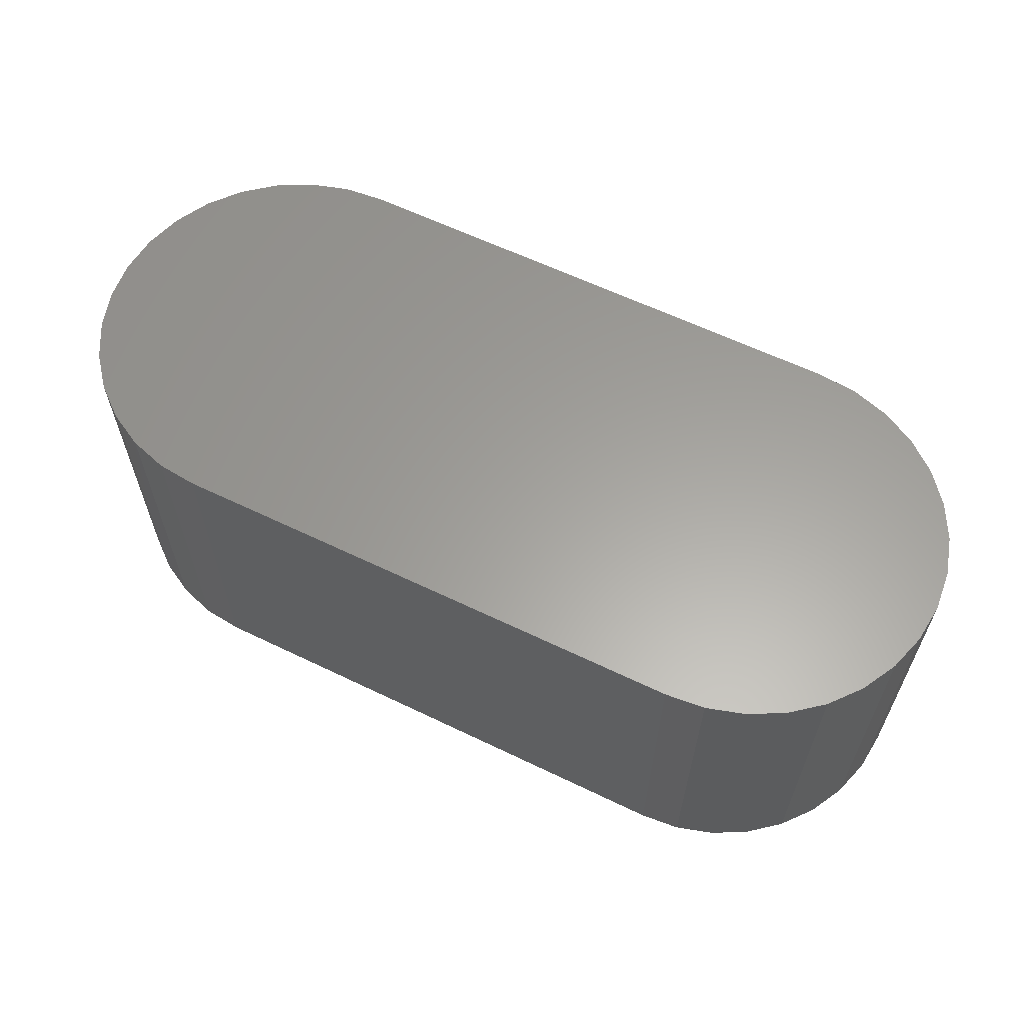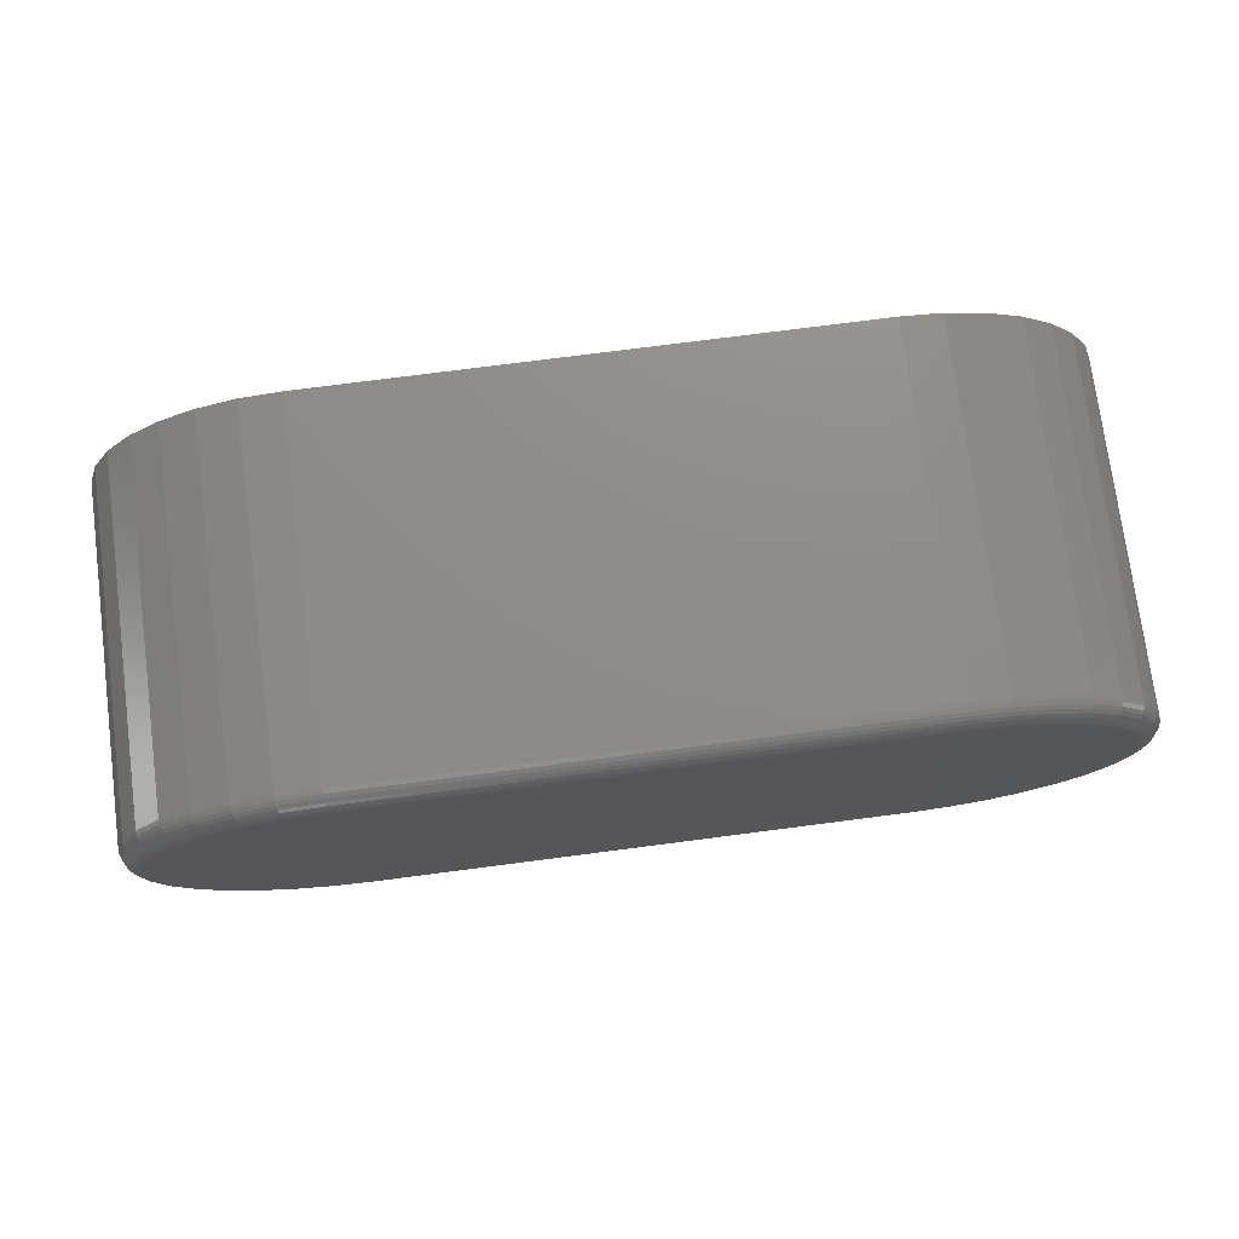
<metadata>
{"format":"stl","ext":"stl","renderer":"f3d","projection":"perspective","resolution":1024,"background":"white","views":[{"elev":61.3,"azim":-153.8,"up":"+Z"},{"elev":74.8,"azim":172.6,"up":"+Y"}]}
</metadata>
<code>
# stl→obj: 340 verts, 676 faces
v -0.1141 0.5223 0
v 0.1189 0.5223 0
v -0.1002 0.521 0
v 0.105 0.521 0
v 0.1189 0.6619 0
v -0.1141 0.6619 0
v 0.105 0.6632 0
v -0.1002 0.6632 0
v -0.1275 0.6578 0
v 0.1322 0.6578 0
v -0.1398 0.6513 0
v 0.1445 0.6513 0
v -0.1505 0.6424 0
v 0.1553 0.6424 0
v 0.1445 0.533 0
v -0.1398 0.533 0
v 0.1553 0.5418 0
v -0.1275 0.5264 0
v 0.1322 0.5264 0
v -0.1505 0.5418 0
v -0.1594 0.5526 0
v 0.1642 0.5526 0
v -0.166 0.5649 0
v 0.1707 0.5649 0
v -0.17 0.5782 0
v 0.1748 0.5782 0
v -0.1714 0.5921 0
v 0.1762 0.5921 0
v -0.17 0.606 0
v 0.1748 0.606 0
v -0.166 0.6193 0
v 0.1707 0.6193 0
v -0.1594 0.6316 0
v 0.1642 0.6316 0
v -0.1002 0.5132 0.007812
v -0.1002 0.5132 0.1406
v -0.1156 0.5147 0.007812
v -0.1156 0.5147 0.1406
v -0.1305 0.5192 0.007812
v -0.1305 0.5192 0.1406
v -0.1441 0.5265 0.007812
v -0.1441 0.5265 0.1406
v -0.1561 0.5363 0.007812
v -0.1561 0.5363 0.1406
v -0.1659 0.5482 0.007812
v -0.1659 0.5482 0.1406
v -0.1732 0.5619 0.007812
v -0.1732 0.5619 0.1406
v -0.1777 0.5767 0.007812
v -0.1777 0.5767 0.1406
v -0.1792 0.5921 0.007812
v -0.1792 0.5921 0.1406
v -0.1777 0.6075 0.007812
v -0.1777 0.6075 0.1406
v -0.1732 0.6223 0.007812
v -0.1732 0.6223 0.1406
v -0.1659 0.636 0.007812
v -0.1659 0.636 0.1406
v -0.1561 0.6479 0.007812
v -0.1561 0.6479 0.1406
v -0.1441 0.6577 0.007812
v -0.1441 0.6577 0.1406
v -0.1305 0.665 0.007812
v -0.1305 0.665 0.1406
v -0.1156 0.6695 0.007812
v -0.1156 0.6695 0.1406
v -0.1002 0.6711 0.007812
v -0.1002 0.6711 0.1406
v 0.105 0.6711 0.1406
v 0.105 0.6711 0.007812
v 0.1204 0.6695 0.007812
v 0.1204 0.6695 0.1406
v 0.1352 0.665 0.007812
v 0.1352 0.665 0.1406
v 0.1489 0.6577 0.007812
v 0.1489 0.6577 0.1406
v 0.1608 0.6479 0.007812
v 0.1608 0.6479 0.1406
v 0.1707 0.636 0.007812
v 0.1707 0.636 0.1406
v 0.178 0.6223 0.007812
v 0.178 0.6223 0.1406
v 0.1824 0.6075 0.007812
v 0.1824 0.6075 0.1406
v 0.184 0.5921 0.007812
v 0.184 0.5921 0.1406
v 0.1824 0.5767 0.007812
v 0.1824 0.5767 0.1406
v 0.178 0.5619 0.007812
v 0.178 0.5619 0.1406
v 0.1707 0.5482 0.007812
v 0.1707 0.5482 0.1406
v 0.1608 0.5363 0.007812
v 0.1608 0.5363 0.1406
v 0.1489 0.5265 0.007812
v 0.1489 0.5265 0.1406
v 0.1352 0.5192 0.007812
v 0.1352 0.5192 0.1406
v 0.1204 0.5147 0.007812
v 0.1204 0.5147 0.1406
v 0.105 0.5132 0.007812
v 0.105 0.5132 0.1406
v 0.105 0.6709 0.006288
v 0.1204 0.6694 0.006288
v 0.105 0.6705 0.004823
v 0.1203 0.669 0.004823
v 0.105 0.6697 0.003472
v 0.1202 0.6682 0.003472
v 0.105 0.6688 0.002288
v 0.12 0.6673 0.002288
v 0.105 0.6676 0.001317
v 0.1197 0.6661 0.001317
v 0.105 0.6662 0.0005947
v 0.1195 0.6648 0.0005947
v 0.105 0.6648 0.0001501
v 0.1192 0.6634 0.0001501
v 0.1204 0.5148 0.006288
v 0.105 0.5133 0.006288
v 0.1203 0.5153 0.004823
v 0.105 0.5138 0.004823
v 0.1202 0.516 0.003472
v 0.105 0.5145 0.003472
v 0.12 0.5169 0.002288
v 0.105 0.5154 0.002288
v 0.1197 0.5181 0.001317
v 0.105 0.5166 0.001317
v 0.1195 0.5194 0.0005947
v 0.105 0.518 0.0005947
v 0.1192 0.5208 0.0001501
v 0.105 0.5194 0.0001501
v 0.1352 0.5193 0.006288
v 0.135 0.5197 0.004823
v 0.1347 0.5204 0.003472
v 0.1344 0.5213 0.002288
v 0.1339 0.5224 0.001317
v 0.1334 0.5236 0.0005947
v 0.1328 0.525 0.0001501
v 0.1488 0.5266 0.006288
v 0.1485 0.527 0.004823
v 0.1481 0.5276 0.003472
v 0.1476 0.5284 0.002288
v 0.1469 0.5293 0.001317
v 0.1462 0.5305 0.0005947
v 0.1454 0.5317 0.0001501
v 0.1607 0.5364 0.006288
v 0.1604 0.5367 0.004823
v 0.1599 0.5372 0.003472
v 0.1592 0.5379 0.002288
v 0.1584 0.5387 0.001317
v 0.1574 0.5397 0.0005947
v 0.1564 0.5407 0.0001501
v 0.1705 0.5483 0.006288
v 0.1702 0.5486 0.004823
v 0.1696 0.549 0.003472
v 0.1688 0.5495 0.002288
v 0.1678 0.5502 0.001317
v 0.1666 0.5509 0.0005947
v 0.1654 0.5517 0.0001501
v 0.1778 0.562 0.006288
v 0.1774 0.5621 0.004823
v 0.1767 0.5624 0.003472
v 0.1758 0.5628 0.002288
v 0.1747 0.5632 0.001317
v 0.1735 0.5637 0.0005947
v 0.1721 0.5643 0.0001501
v 0.1823 0.5767 0.006288
v 0.1819 0.5768 0.004823
v 0.1812 0.577 0.003472
v 0.1802 0.5771 0.002288
v 0.179 0.5774 0.001317
v 0.1777 0.5776 0.0005947
v 0.1763 0.5779 0.0001501
v 0.1838 0.5921 0.006288
v 0.1834 0.5921 0.004823
v 0.1826 0.5921 0.003472
v 0.1817 0.5921 0.002288
v 0.1805 0.5921 0.001317
v 0.1791 0.5921 0.0005947
v 0.1777 0.5921 0.0001501
v 0.1823 0.6075 0.006288
v 0.1819 0.6074 0.004823
v 0.1812 0.6073 0.003472
v 0.1802 0.6071 0.002288
v 0.179 0.6068 0.001317
v 0.1777 0.6066 0.0005947
v 0.1763 0.6063 0.0001501
v 0.1778 0.6223 0.006288
v 0.1774 0.6221 0.004823
v 0.1767 0.6218 0.003472
v 0.1758 0.6214 0.002288
v 0.1747 0.621 0.001317
v 0.1735 0.6205 0.0005947
v 0.1721 0.6199 0.0001501
v 0.1705 0.6359 0.006288
v 0.1702 0.6356 0.004823
v 0.1696 0.6352 0.003472
v 0.1688 0.6347 0.002288
v 0.1678 0.634 0.001317
v 0.1666 0.6333 0.0005947
v 0.1654 0.6325 0.0001501
v 0.1607 0.6478 0.006288
v 0.1604 0.6475 0.004823
v 0.1599 0.647 0.003472
v 0.1592 0.6463 0.002288
v 0.1584 0.6455 0.001317
v 0.1574 0.6445 0.0005947
v 0.1564 0.6435 0.0001501
v 0.1488 0.6576 0.006288
v 0.1485 0.6573 0.004823
v 0.1481 0.6567 0.003472
v 0.1476 0.6558 0.002288
v 0.1469 0.6549 0.001317
v 0.1462 0.6537 0.0005947
v 0.1454 0.6525 0.0001501
v 0.1352 0.6649 0.006288
v 0.135 0.6645 0.004823
v 0.1347 0.6638 0.003472
v 0.1344 0.6629 0.002288
v 0.1339 0.6618 0.001317
v 0.1334 0.6606 0.0005947
v 0.1328 0.6592 0.0001501
v -0.1002 0.5194 0.0001501
v -0.1002 0.518 0.0005947
v -0.1002 0.5166 0.001317
v -0.1002 0.5154 0.002288
v -0.1002 0.5145 0.003472
v -0.1002 0.5138 0.004823
v -0.1002 0.5133 0.006288
v -0.1156 0.5148 0.006288
v -0.1155 0.5153 0.004823
v -0.1154 0.516 0.003472
v -0.1152 0.5169 0.002288
v -0.115 0.5181 0.001317
v -0.1147 0.5194 0.0005947
v -0.1144 0.5208 0.0001501
v -0.1156 0.6694 0.006288
v -0.1002 0.6709 0.006288
v -0.1155 0.669 0.004823
v -0.1002 0.6705 0.004823
v -0.1154 0.6682 0.003472
v -0.1002 0.6697 0.003472
v -0.1152 0.6673 0.002288
v -0.1002 0.6688 0.002288
v -0.115 0.6661 0.001317
v -0.1002 0.6676 0.001317
v -0.1147 0.6648 0.0005947
v -0.1002 0.6662 0.0005947
v -0.1144 0.6634 0.0001501
v -0.1002 0.6648 0.0001501
v -0.1304 0.6649 0.006288
v -0.1302 0.6645 0.004823
v -0.13 0.6638 0.003472
v -0.1296 0.6629 0.002288
v -0.1291 0.6618 0.001317
v -0.1286 0.6606 0.0005947
v -0.1281 0.6592 0.0001501
v -0.144 0.6576 0.006288
v -0.1438 0.6573 0.004823
v -0.1434 0.6567 0.003472
v -0.1428 0.6558 0.002288
v -0.1422 0.6549 0.001317
v -0.1414 0.6537 0.0005947
v -0.1406 0.6525 0.0001501
v -0.156 0.6478 0.006288
v -0.1557 0.6475 0.004823
v -0.1551 0.647 0.003472
v -0.1545 0.6463 0.002288
v -0.1536 0.6455 0.001317
v -0.1527 0.6445 0.0005947
v -0.1516 0.6435 0.0001501
v -0.1658 0.6359 0.006288
v -0.1654 0.6356 0.004823
v -0.1648 0.6352 0.003472
v -0.164 0.6347 0.002288
v -0.163 0.634 0.001317
v -0.1619 0.6333 0.0005947
v -0.1607 0.6325 0.0001501
v -0.173 0.6223 0.006288
v -0.1726 0.6221 0.004823
v -0.172 0.6218 0.003472
v -0.1711 0.6214 0.002288
v -0.17 0.621 0.001317
v -0.1687 0.6205 0.0005947
v -0.1674 0.6199 0.0001501
v -0.1775 0.6075 0.006288
v -0.1771 0.6074 0.004823
v -0.1764 0.6073 0.003472
v -0.1754 0.6071 0.002288
v -0.1743 0.6068 0.001317
v -0.1729 0.6066 0.0005947
v -0.1715 0.6063 0.0001501
v -0.179 0.5921 0.006288
v -0.1786 0.5921 0.004823
v -0.1779 0.5921 0.003472
v -0.1769 0.5921 0.002288
v -0.1757 0.5921 0.001317
v -0.1744 0.5921 0.0005947
v -0.1729 0.5921 0.0001501
v -0.1775 0.5767 0.006288
v -0.1771 0.5768 0.004823
v -0.1764 0.577 0.003472
v -0.1754 0.5771 0.002288
v -0.1743 0.5774 0.001317
v -0.1729 0.5776 0.0005947
v -0.1715 0.5779 0.0001501
v -0.173 0.562 0.006288
v -0.1726 0.5621 0.004823
v -0.172 0.5624 0.003472
v -0.1711 0.5628 0.002288
v -0.17 0.5632 0.001317
v -0.1687 0.5637 0.0005947
v -0.1674 0.5643 0.0001501
v -0.1658 0.5483 0.006288
v -0.1654 0.5486 0.004823
v -0.1648 0.549 0.003472
v -0.164 0.5495 0.002288
v -0.163 0.5502 0.001317
v -0.1619 0.5509 0.0005947
v -0.1607 0.5517 0.0001501
v -0.156 0.5364 0.006288
v -0.1557 0.5367 0.004823
v -0.1551 0.5372 0.003472
v -0.1545 0.5379 0.002288
v -0.1536 0.5387 0.001317
v -0.1527 0.5397 0.0005947
v -0.1516 0.5407 0.0001501
v -0.144 0.5266 0.006288
v -0.1438 0.527 0.004823
v -0.1434 0.5276 0.003472
v -0.1428 0.5284 0.002288
v -0.1422 0.5293 0.001317
v -0.1414 0.5305 0.0005947
v -0.1406 0.5317 0.0001501
v -0.1304 0.5193 0.006288
v -0.1302 0.5197 0.004823
v -0.13 0.5204 0.003472
v -0.1296 0.5213 0.002288
v -0.1291 0.5224 0.001317
v -0.1286 0.5236 0.0005947
v -0.1281 0.525 0.0001501
f 1 2 3
f 2 4 3
f 5 6 7
f 6 8 7
f 9 6 5
f 10 9 5
f 11 9 10
f 12 11 10
f 13 11 12
f 14 13 12
f 15 16 17
f 18 16 15
f 19 18 15
f 1 18 19
f 2 1 19
f 16 20 17
f 17 20 21
f 17 21 22
f 22 21 23
f 22 23 24
f 24 23 25
f 24 25 26
f 26 25 27
f 26 27 28
f 28 27 29
f 28 29 30
f 30 29 31
f 30 31 32
f 32 31 33
f 32 33 34
f 34 33 13
f 34 13 14
f 35 36 37
f 37 36 38
f 37 38 39
f 39 38 40
f 39 40 41
f 41 40 42
f 41 42 43
f 43 42 44
f 43 44 45
f 45 44 46
f 45 46 47
f 47 46 48
f 47 48 49
f 49 48 50
f 49 50 51
f 51 50 52
f 51 52 53
f 53 52 54
f 53 54 55
f 55 54 56
f 55 56 57
f 57 56 58
f 57 58 59
f 59 58 60
f 59 60 61
f 61 60 62
f 61 62 63
f 63 62 64
f 63 64 65
f 65 64 66
f 65 66 67
f 67 66 68
f 69 70 68
f 68 70 67
f 70 69 71
f 71 69 72
f 71 72 73
f 73 72 74
f 73 74 75
f 75 74 76
f 75 76 77
f 77 76 78
f 77 78 79
f 79 78 80
f 79 80 81
f 81 80 82
f 81 82 83
f 83 82 84
f 83 84 85
f 85 84 86
f 85 86 87
f 87 86 88
f 87 88 89
f 89 88 90
f 89 90 91
f 91 90 92
f 91 92 93
f 93 92 94
f 93 94 95
f 95 94 96
f 95 96 97
f 97 96 98
f 97 98 99
f 99 98 100
f 99 100 101
f 101 100 102
f 36 35 102
f 102 35 101
f 70 71 103
f 103 71 104
f 103 104 105
f 105 104 106
f 105 106 107
f 107 106 108
f 107 108 109
f 109 108 110
f 109 110 111
f 111 110 112
f 111 112 113
f 113 112 114
f 113 114 115
f 115 114 116
f 115 116 7
f 7 116 5
f 99 101 117
f 117 101 118
f 117 118 119
f 119 118 120
f 119 120 121
f 121 120 122
f 121 122 123
f 123 122 124
f 123 124 125
f 125 124 126
f 125 126 127
f 127 126 128
f 127 128 129
f 129 128 130
f 129 130 2
f 2 130 4
f 97 99 131
f 131 99 117
f 131 117 132
f 132 117 119
f 132 119 133
f 133 119 121
f 133 121 134
f 134 121 123
f 134 123 135
f 135 123 125
f 135 125 136
f 136 125 127
f 136 127 137
f 137 127 129
f 137 129 19
f 19 129 2
f 95 97 138
f 138 97 131
f 138 131 139
f 139 131 132
f 139 132 140
f 140 132 133
f 140 133 141
f 141 133 134
f 141 134 142
f 142 134 135
f 142 135 143
f 143 135 136
f 143 136 144
f 144 136 137
f 144 137 15
f 15 137 19
f 93 95 145
f 145 95 138
f 145 138 146
f 146 138 139
f 146 139 147
f 147 139 140
f 147 140 148
f 148 140 141
f 148 141 149
f 149 141 142
f 149 142 150
f 150 142 143
f 150 143 151
f 151 143 144
f 151 144 17
f 17 144 15
f 91 93 152
f 152 93 145
f 152 145 153
f 153 145 146
f 153 146 154
f 154 146 147
f 154 147 155
f 155 147 148
f 155 148 156
f 156 148 149
f 156 149 157
f 157 149 150
f 157 150 158
f 158 150 151
f 158 151 22
f 22 151 17
f 89 91 159
f 159 91 152
f 159 152 160
f 160 152 153
f 160 153 161
f 161 153 154
f 161 154 162
f 162 154 155
f 162 155 163
f 163 155 156
f 163 156 164
f 164 156 157
f 164 157 165
f 165 157 158
f 165 158 24
f 24 158 22
f 87 89 166
f 166 89 159
f 166 159 167
f 167 159 160
f 167 160 168
f 168 160 161
f 168 161 169
f 169 161 162
f 169 162 170
f 170 162 163
f 170 163 171
f 171 163 164
f 171 164 172
f 172 164 165
f 172 165 26
f 26 165 24
f 85 87 173
f 173 87 166
f 173 166 174
f 174 166 167
f 174 167 175
f 175 167 168
f 175 168 176
f 176 168 169
f 176 169 177
f 177 169 170
f 177 170 178
f 178 170 171
f 178 171 179
f 179 171 172
f 179 172 28
f 28 172 26
f 83 85 180
f 180 85 173
f 180 173 181
f 181 173 174
f 181 174 182
f 182 174 175
f 182 175 183
f 183 175 176
f 183 176 184
f 184 176 177
f 184 177 185
f 185 177 178
f 185 178 186
f 186 178 179
f 186 179 30
f 30 179 28
f 81 83 187
f 187 83 180
f 187 180 188
f 188 180 181
f 188 181 189
f 189 181 182
f 189 182 190
f 190 182 183
f 190 183 191
f 191 183 184
f 191 184 192
f 192 184 185
f 192 185 193
f 193 185 186
f 193 186 32
f 32 186 30
f 79 81 194
f 194 81 187
f 194 187 195
f 195 187 188
f 195 188 196
f 196 188 189
f 196 189 197
f 197 189 190
f 197 190 198
f 198 190 191
f 198 191 199
f 199 191 192
f 199 192 200
f 200 192 193
f 200 193 34
f 34 193 32
f 77 79 201
f 201 79 194
f 201 194 202
f 202 194 195
f 202 195 203
f 203 195 196
f 203 196 204
f 204 196 197
f 204 197 205
f 205 197 198
f 205 198 206
f 206 198 199
f 206 199 207
f 207 199 200
f 207 200 14
f 14 200 34
f 75 77 208
f 208 77 201
f 208 201 209
f 209 201 202
f 209 202 210
f 210 202 203
f 210 203 211
f 211 203 204
f 211 204 212
f 212 204 205
f 212 205 213
f 213 205 206
f 213 206 214
f 214 206 207
f 214 207 12
f 12 207 14
f 73 75 215
f 215 75 208
f 215 208 216
f 216 208 209
f 216 209 217
f 217 209 210
f 217 210 218
f 218 210 211
f 218 211 219
f 219 211 212
f 219 212 220
f 220 212 213
f 220 213 221
f 221 213 214
f 221 214 10
f 10 214 12
f 71 73 104
f 104 73 215
f 104 215 106
f 106 215 216
f 106 216 108
f 108 216 217
f 108 217 110
f 110 217 218
f 110 218 112
f 112 218 219
f 112 219 114
f 114 219 220
f 114 220 116
f 116 220 221
f 116 221 5
f 5 221 10
f 3 4 222
f 222 4 130
f 222 130 223
f 223 130 128
f 223 128 224
f 224 128 126
f 224 126 225
f 225 126 124
f 225 124 226
f 226 124 122
f 226 122 227
f 227 122 120
f 227 120 228
f 228 120 118
f 228 118 35
f 35 118 101
f 35 37 228
f 228 37 229
f 228 229 227
f 227 229 230
f 227 230 226
f 226 230 231
f 226 231 225
f 225 231 232
f 225 232 224
f 224 232 233
f 224 233 223
f 223 233 234
f 223 234 222
f 222 234 235
f 222 235 3
f 3 235 1
f 65 67 236
f 236 67 237
f 236 237 238
f 238 237 239
f 238 239 240
f 240 239 241
f 240 241 242
f 242 241 243
f 242 243 244
f 244 243 245
f 244 245 246
f 246 245 247
f 246 247 248
f 248 247 249
f 248 249 6
f 6 249 8
f 63 65 250
f 250 65 236
f 250 236 251
f 251 236 238
f 251 238 252
f 252 238 240
f 252 240 253
f 253 240 242
f 253 242 254
f 254 242 244
f 254 244 255
f 255 244 246
f 255 246 256
f 256 246 248
f 256 248 9
f 9 248 6
f 61 63 257
f 257 63 250
f 257 250 258
f 258 250 251
f 258 251 259
f 259 251 252
f 259 252 260
f 260 252 253
f 260 253 261
f 261 253 254
f 261 254 262
f 262 254 255
f 262 255 263
f 263 255 256
f 263 256 11
f 11 256 9
f 59 61 264
f 264 61 257
f 264 257 265
f 265 257 258
f 265 258 266
f 266 258 259
f 266 259 267
f 267 259 260
f 267 260 268
f 268 260 261
f 268 261 269
f 269 261 262
f 269 262 270
f 270 262 263
f 270 263 13
f 13 263 11
f 57 59 271
f 271 59 264
f 271 264 272
f 272 264 265
f 272 265 273
f 273 265 266
f 273 266 274
f 274 266 267
f 274 267 275
f 275 267 268
f 275 268 276
f 276 268 269
f 276 269 277
f 277 269 270
f 277 270 33
f 33 270 13
f 55 57 278
f 278 57 271
f 278 271 279
f 279 271 272
f 279 272 280
f 280 272 273
f 280 273 281
f 281 273 274
f 281 274 282
f 282 274 275
f 282 275 283
f 283 275 276
f 283 276 284
f 284 276 277
f 284 277 31
f 31 277 33
f 53 55 285
f 285 55 278
f 285 278 286
f 286 278 279
f 286 279 287
f 287 279 280
f 287 280 288
f 288 280 281
f 288 281 289
f 289 281 282
f 289 282 290
f 290 282 283
f 290 283 291
f 291 283 284
f 291 284 29
f 29 284 31
f 51 53 292
f 292 53 285
f 292 285 293
f 293 285 286
f 293 286 294
f 294 286 287
f 294 287 295
f 295 287 288
f 295 288 296
f 296 288 289
f 296 289 297
f 297 289 290
f 297 290 298
f 298 290 291
f 298 291 27
f 27 291 29
f 49 51 299
f 299 51 292
f 299 292 300
f 300 292 293
f 300 293 301
f 301 293 294
f 301 294 302
f 302 294 295
f 302 295 303
f 303 295 296
f 303 296 304
f 304 296 297
f 304 297 305
f 305 297 298
f 305 298 25
f 25 298 27
f 47 49 306
f 306 49 299
f 306 299 307
f 307 299 300
f 307 300 308
f 308 300 301
f 308 301 309
f 309 301 302
f 309 302 310
f 310 302 303
f 310 303 311
f 311 303 304
f 311 304 312
f 312 304 305
f 312 305 23
f 23 305 25
f 45 47 313
f 313 47 306
f 313 306 314
f 314 306 307
f 314 307 315
f 315 307 308
f 315 308 316
f 316 308 309
f 316 309 317
f 317 309 310
f 317 310 318
f 318 310 311
f 318 311 319
f 319 311 312
f 319 312 21
f 21 312 23
f 43 45 320
f 320 45 313
f 320 313 321
f 321 313 314
f 321 314 322
f 322 314 315
f 322 315 323
f 323 315 316
f 323 316 324
f 324 316 317
f 324 317 325
f 325 317 318
f 325 318 326
f 326 318 319
f 326 319 20
f 20 319 21
f 41 43 327
f 327 43 320
f 327 320 328
f 328 320 321
f 328 321 329
f 329 321 322
f 329 322 330
f 330 322 323
f 330 323 331
f 331 323 324
f 331 324 332
f 332 324 325
f 332 325 333
f 333 325 326
f 333 326 16
f 16 326 20
f 39 41 334
f 334 41 327
f 334 327 335
f 335 327 328
f 335 328 336
f 336 328 329
f 336 329 337
f 337 329 330
f 337 330 338
f 338 330 331
f 338 331 339
f 339 331 332
f 339 332 340
f 340 332 333
f 340 333 18
f 18 333 16
f 37 39 229
f 229 39 334
f 229 334 230
f 230 334 335
f 230 335 231
f 231 335 336
f 231 336 232
f 232 336 337
f 232 337 233
f 233 337 338
f 233 338 234
f 234 338 339
f 234 339 235
f 235 339 340
f 235 340 1
f 1 340 18
f 7 8 115
f 115 8 249
f 115 249 113
f 113 249 247
f 113 247 111
f 111 247 245
f 111 245 109
f 109 245 243
f 109 243 107
f 107 243 241
f 107 241 105
f 105 241 239
f 105 239 103
f 103 239 237
f 103 237 70
f 70 237 67
f 69 66 72
f 69 68 66
f 36 100 38
f 36 102 100
f 72 66 64
f 72 64 74
f 74 64 62
f 74 62 76
f 76 62 60
f 76 60 78
f 94 42 96
f 96 42 40
f 96 40 98
f 98 40 38
f 98 38 100
f 78 60 80
f 80 60 58
f 80 58 82
f 82 58 56
f 82 56 84
f 84 56 54
f 84 54 86
f 86 54 52
f 86 52 88
f 88 52 50
f 88 50 90
f 90 50 48
f 90 48 92
f 92 48 46
f 92 46 94
f 94 46 44
f 94 44 42

</code>
